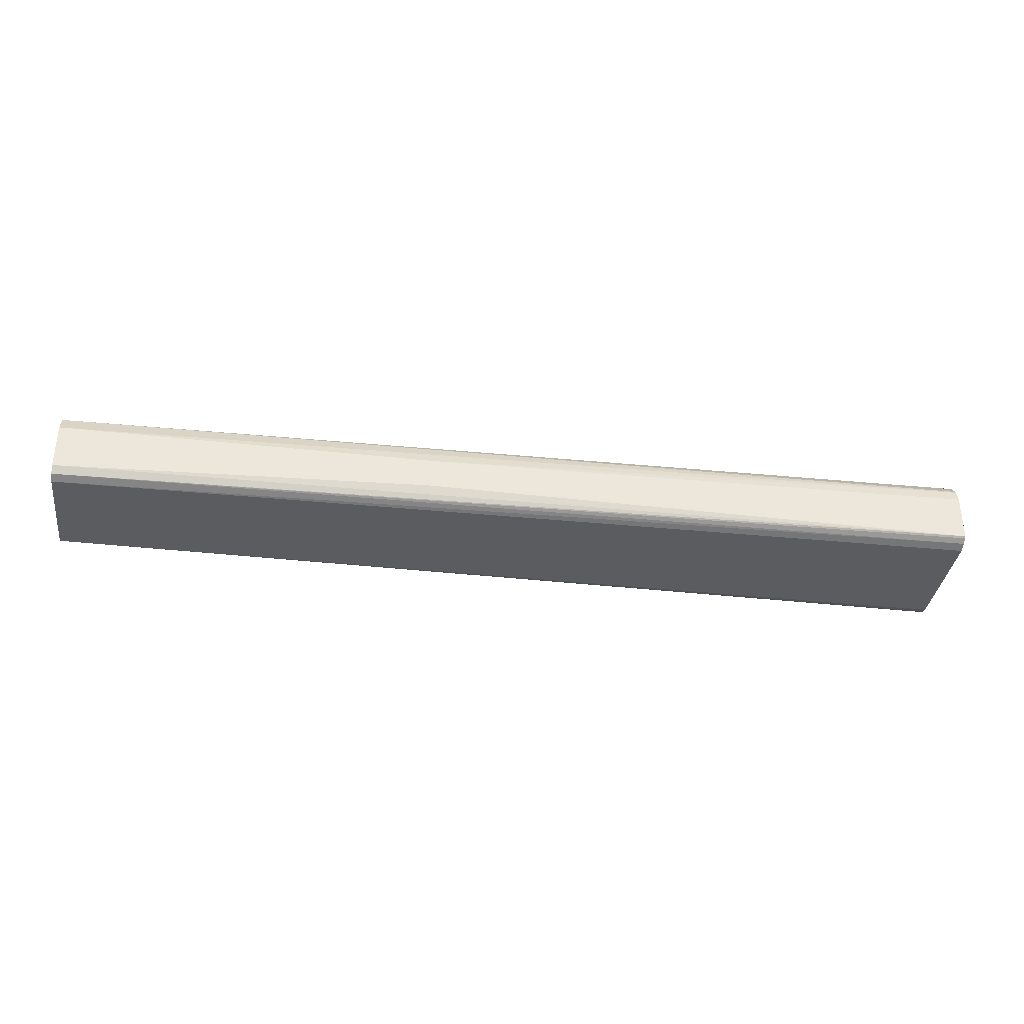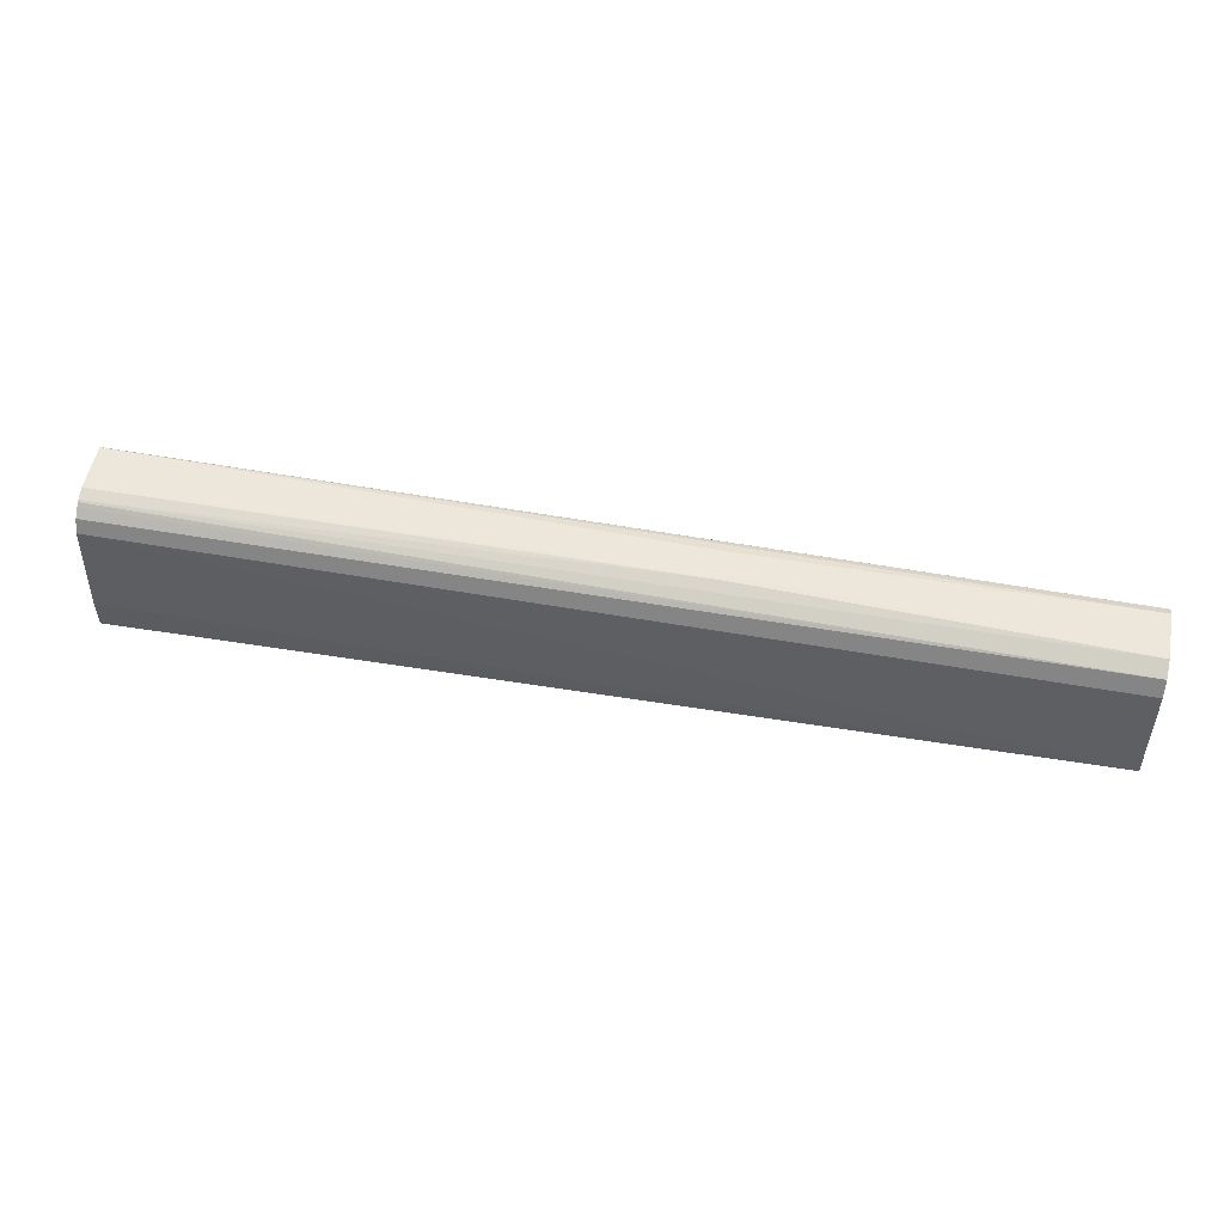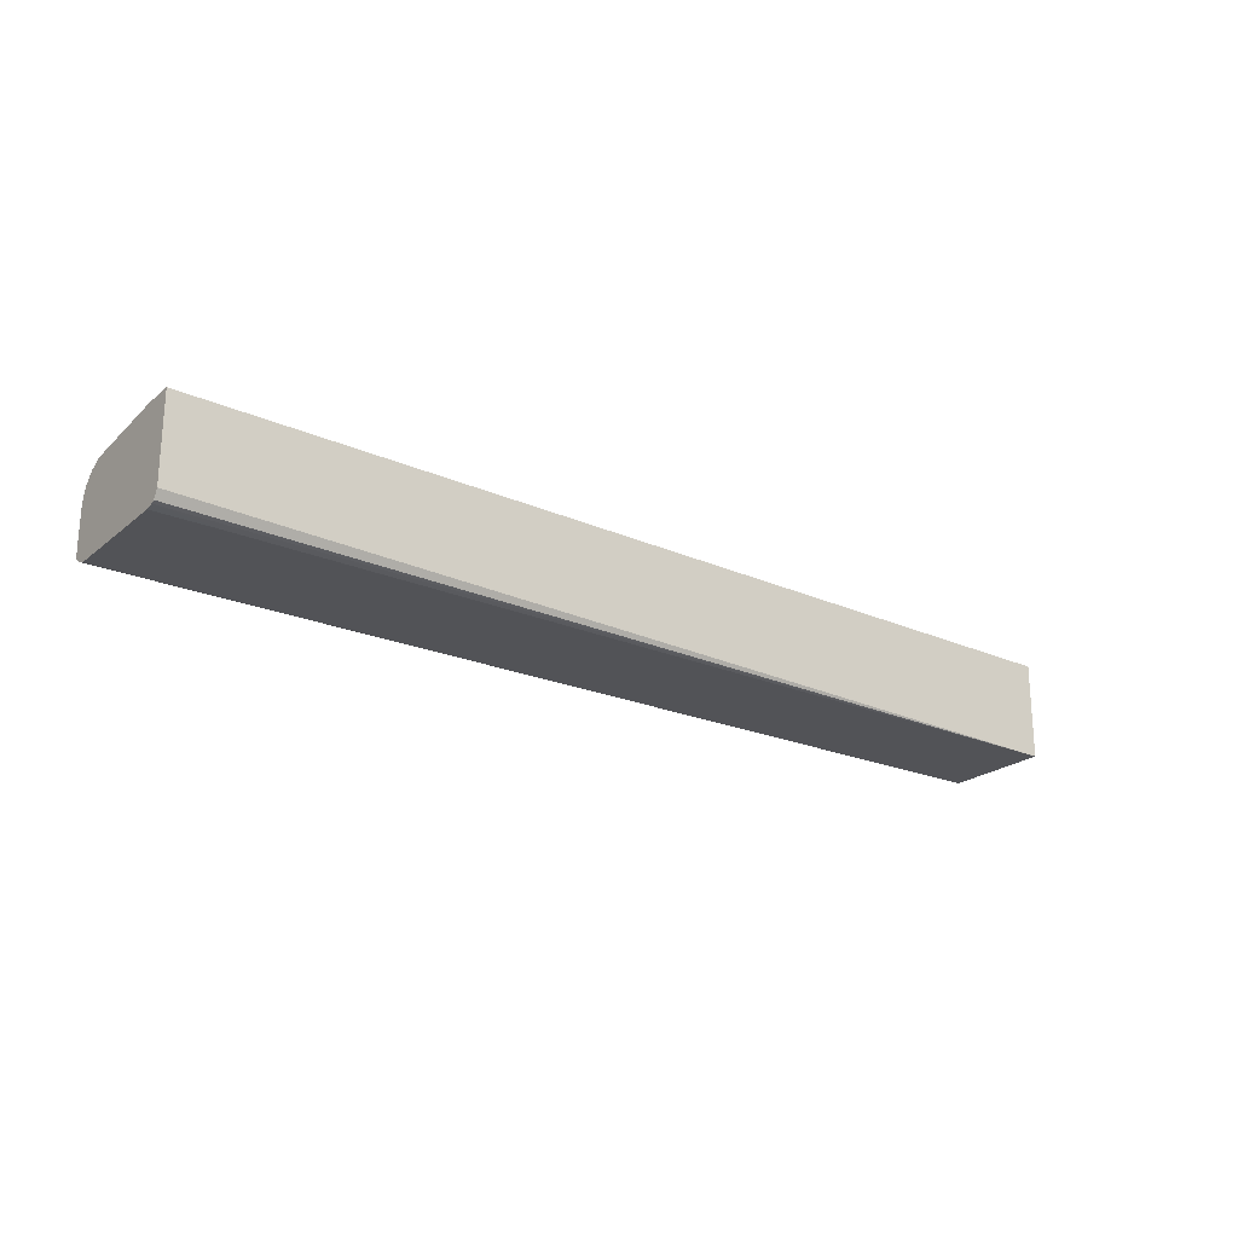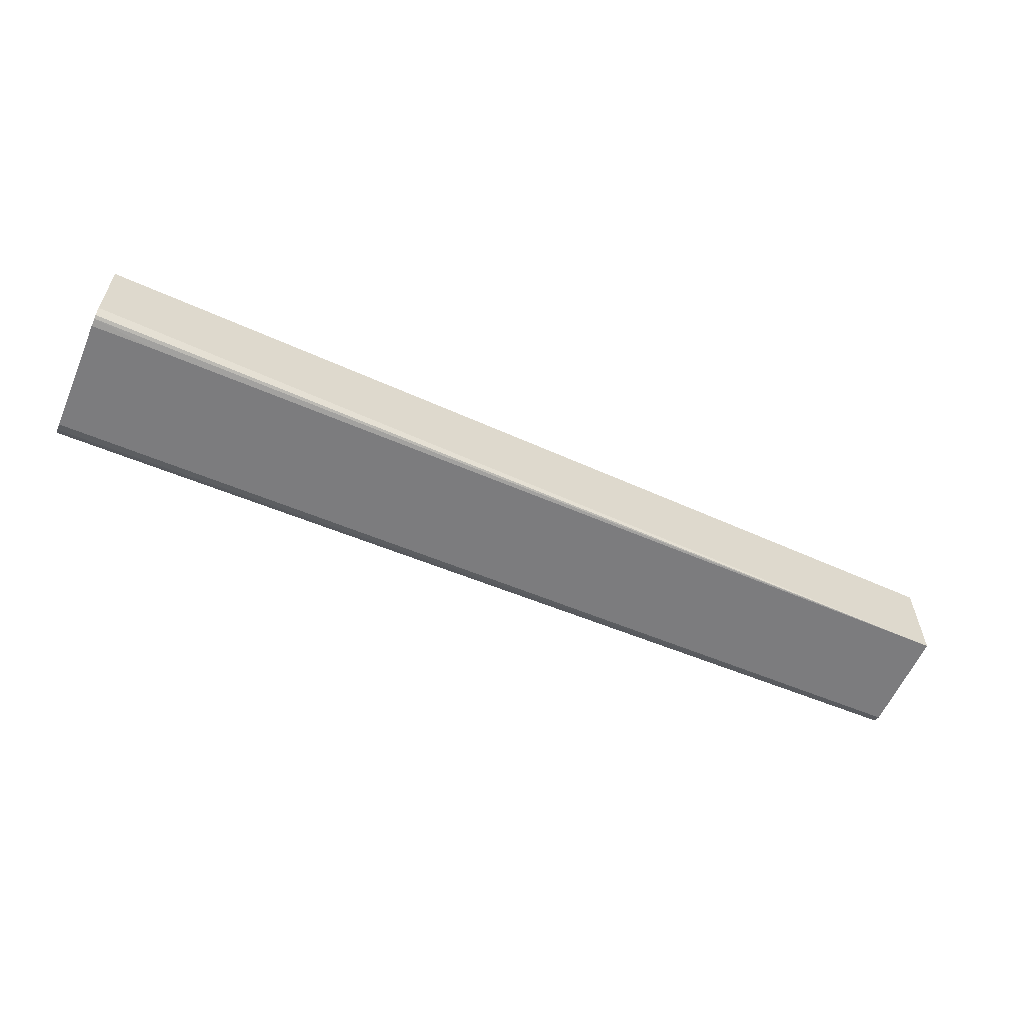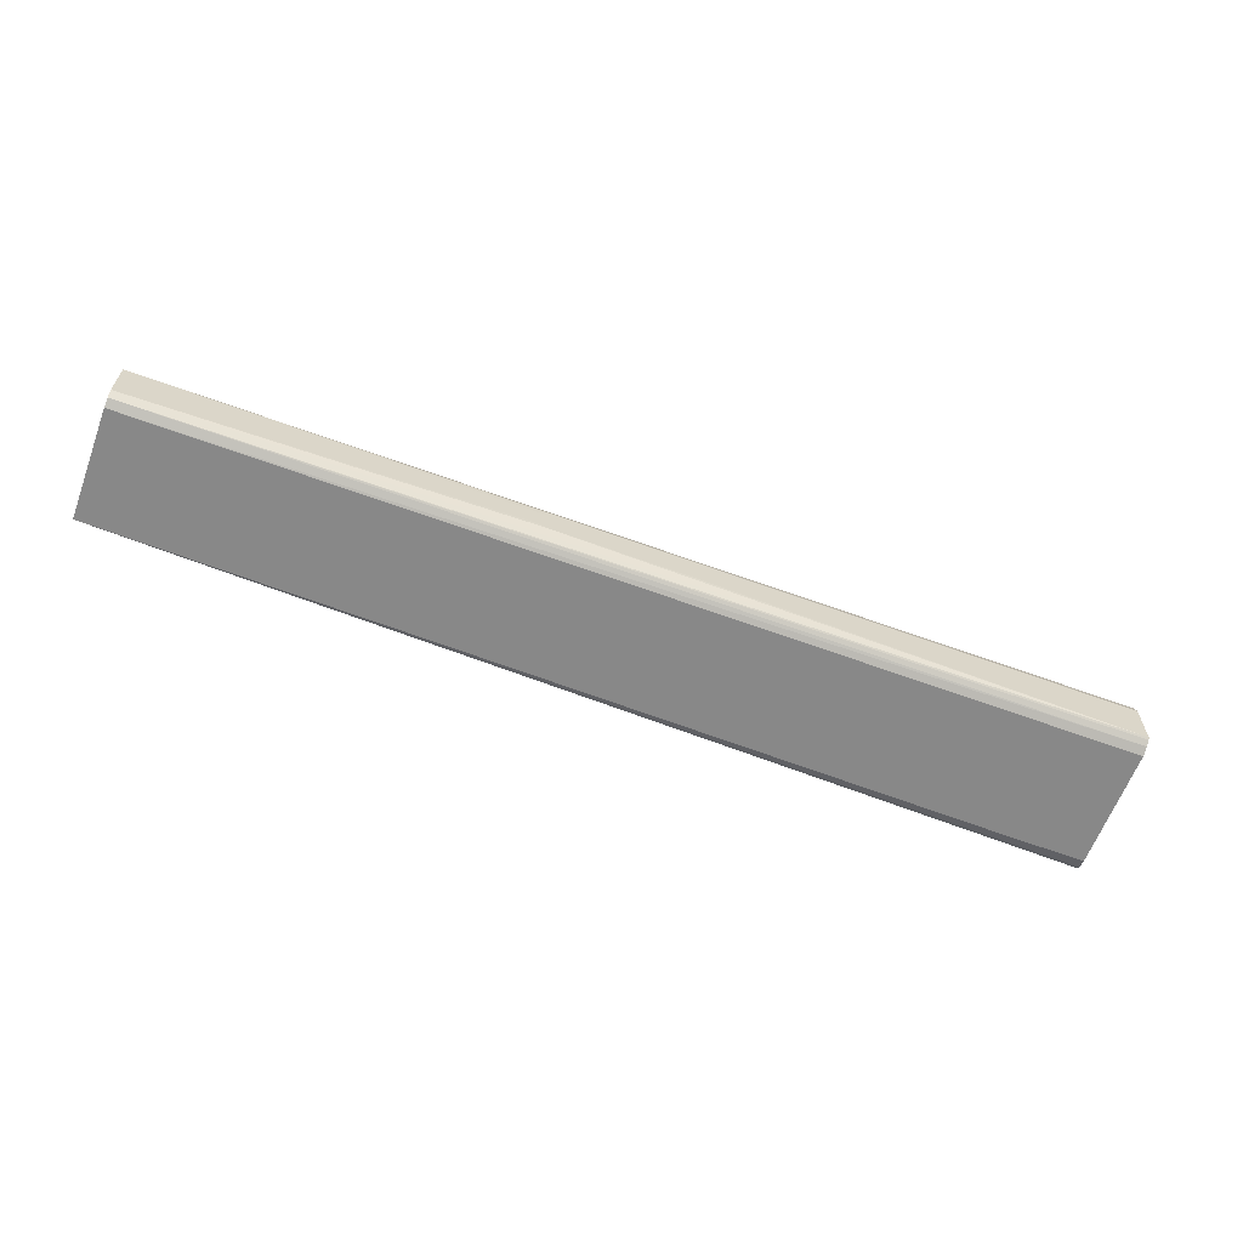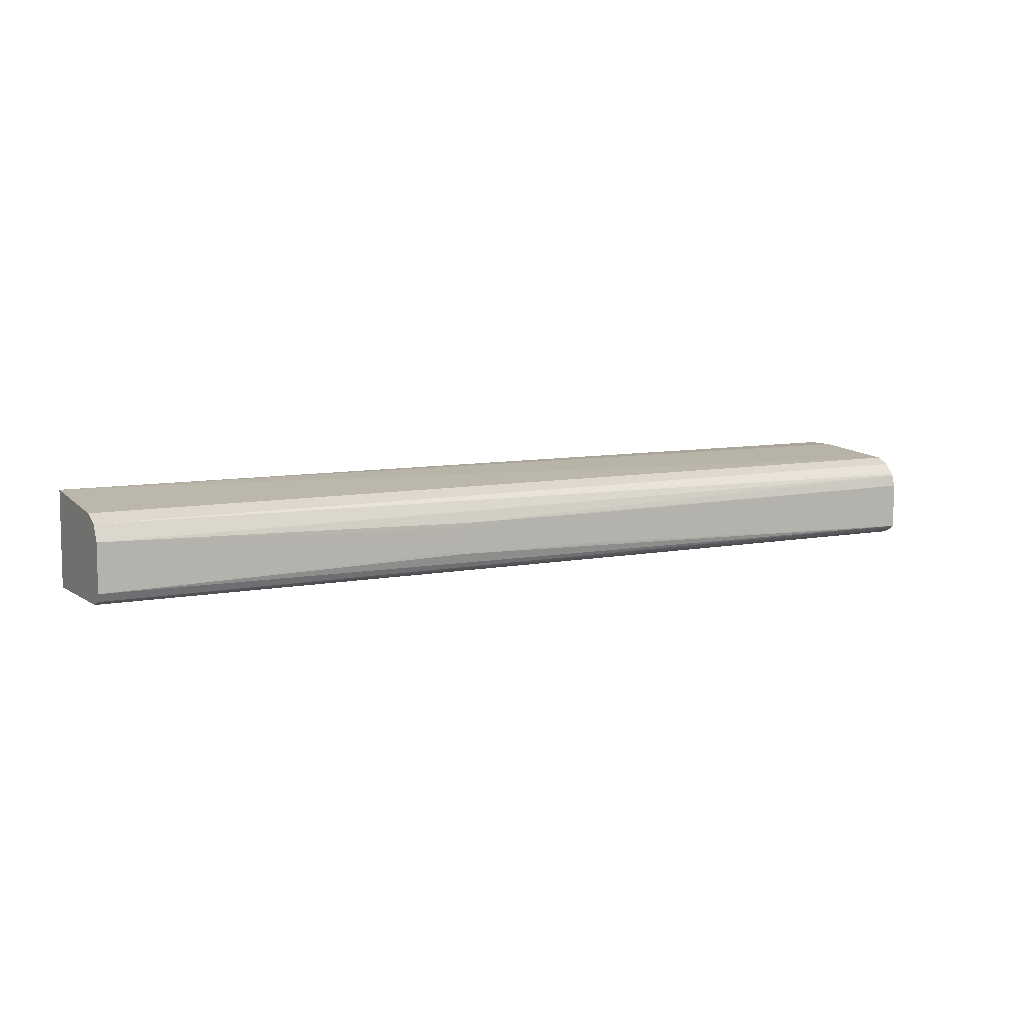
<metadata>
{"format":"obj","ext":"obj","renderer":"f3d","projection":"perspective","resolution":1024,"background":"white","views":[{"elev":-35.0,"azim":-7.6,"up":"+Y"},{"elev":53.5,"azim":-169.1,"up":"+Z"},{"elev":-22.4,"azim":143.9,"up":"+Y"},{"elev":-58.9,"azim":156.8,"up":"+Y"},{"elev":-62.7,"azim":-20.5,"up":"+Y"},{"elev":7.6,"azim":-29.8,"up":"+Y"}]}
</metadata>
<code>
v 0.6913 -0.4321 -0.2043
v 0.6913 -0.453 -0.01536
v 0.6913 -0.5534 0.004784
v 0.6913 -0.4869 0.004784
v 0.1177 -0.4975 0.00574
v 0.09434 -0.5374 0.00574
v -0.1051 -0.5374 0.00574
v -0.09964 -0.4933 0.00574
v 0.09966 -0.4933 0.00574
v 0.6913 -0.4709 -5.42e-06
v -0.6334 -0.4822 -1.536e-05
v -0.1166 -0.5011 0.00574
v -0.1219 -0.5207 0.00574
v -0.6334 -0.5486 -1.536e-05
v -0.6334 -0.46 -0.01109
v 0.6913 -0.4684 -0.001275
v 0.6913 -0.4633 -0.005737
v -0.6334 -0.4489 -0.03327
v -0.6334 -0.4324 -0.1662
v 0.6913 -0.4441 -0.03327
v 0.6913 -0.4321 -0.1614
v -0.6334 -0.5653 -0.1662
v -0.6334 -0.5653 -0.01664
v -0.6334 -0.5597 -0.005551
v 0.6913 -0.5557 0.002574
v 0.6913 -0.5605 -0.004734
v 0.6913 -0.5653 -0.01663
v 0.6913 -0.5653 -0.1829
v 0.6028 -0.5653 -0.1829
v 0.6913 -0.5629 -0.1937
v 0.6913 -0.5605 -0.1984
v 0.6913 -0.5486 -0.2043
v -0.1184 -0.533 0.00574
f 29 28 27
f 27 28 3
f 26 27 3
f 26 23 27
f 26 24 23
f 25 24 26
f 24 3 14
f 25 3 24
f 24 14 23
f 23 14 22
f 14 19 22
f 29 30 28
f 25 26 3
f 29 22 30
f 7 14 3
f 29 27 23
f 30 22 31
f 30 31 28
f 28 31 3
f 31 1 3
f 32 1 31
f 32 22 1
f 32 31 22
f 33 14 7
f 33 13 14
f 33 7 13
f 13 7 8
f 12 13 8
f 22 19 1
f 29 23 22
f 21 1 19
f 15 18 14
f 21 20 1
f 2 3 1
f 4 3 2
f 5 3 4
f 6 3 5
f 6 7 3
f 6 5 7
f 5 8 7
f 9 8 5
f 9 5 4
f 10 8 4
f 11 8 10
f 11 12 8
f 11 13 12
f 11 14 13
f 9 4 8
f 11 16 15
f 11 15 14
f 18 2 20
f 18 20 19
f 18 19 14
f 21 19 20
f 15 2 18
f 20 2 1
f 17 15 16
f 17 16 2
f 16 4 2
f 10 4 16
f 11 10 16
f 17 2 15

</code>
